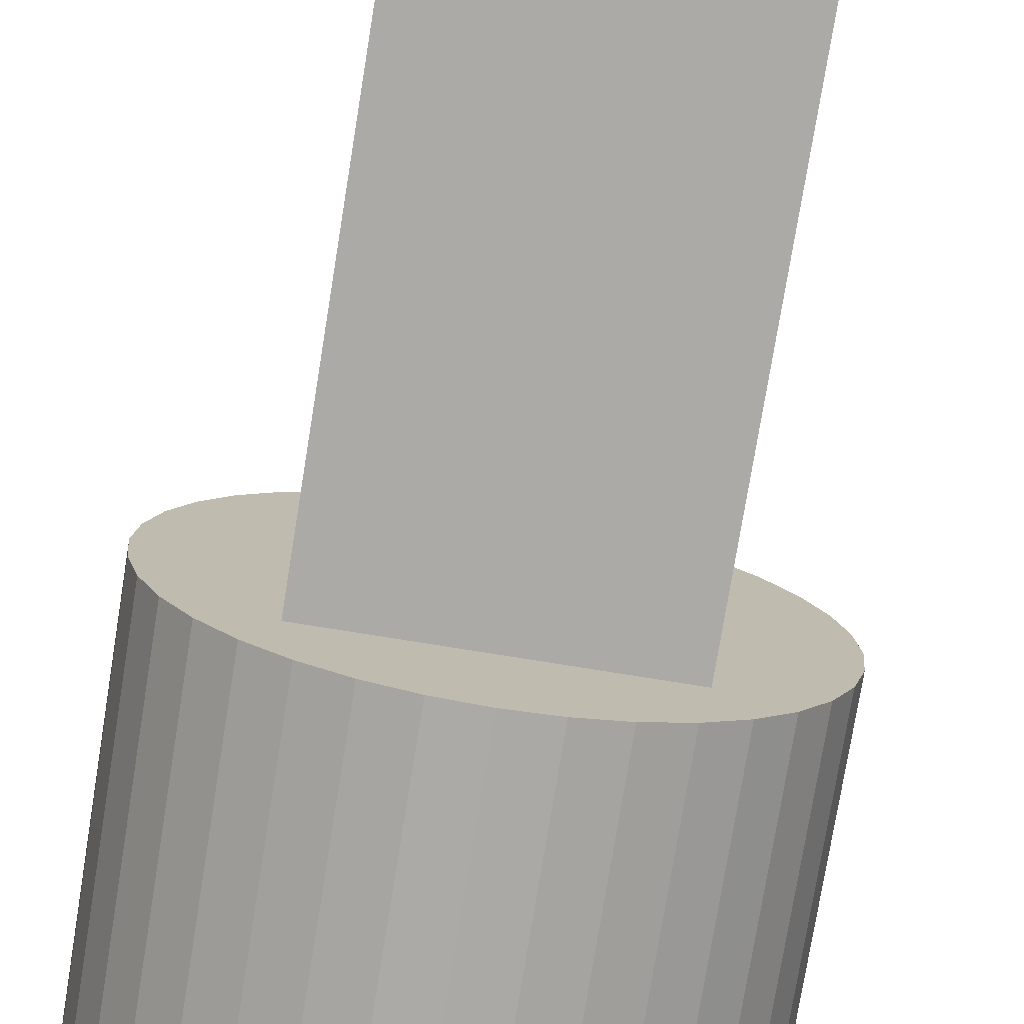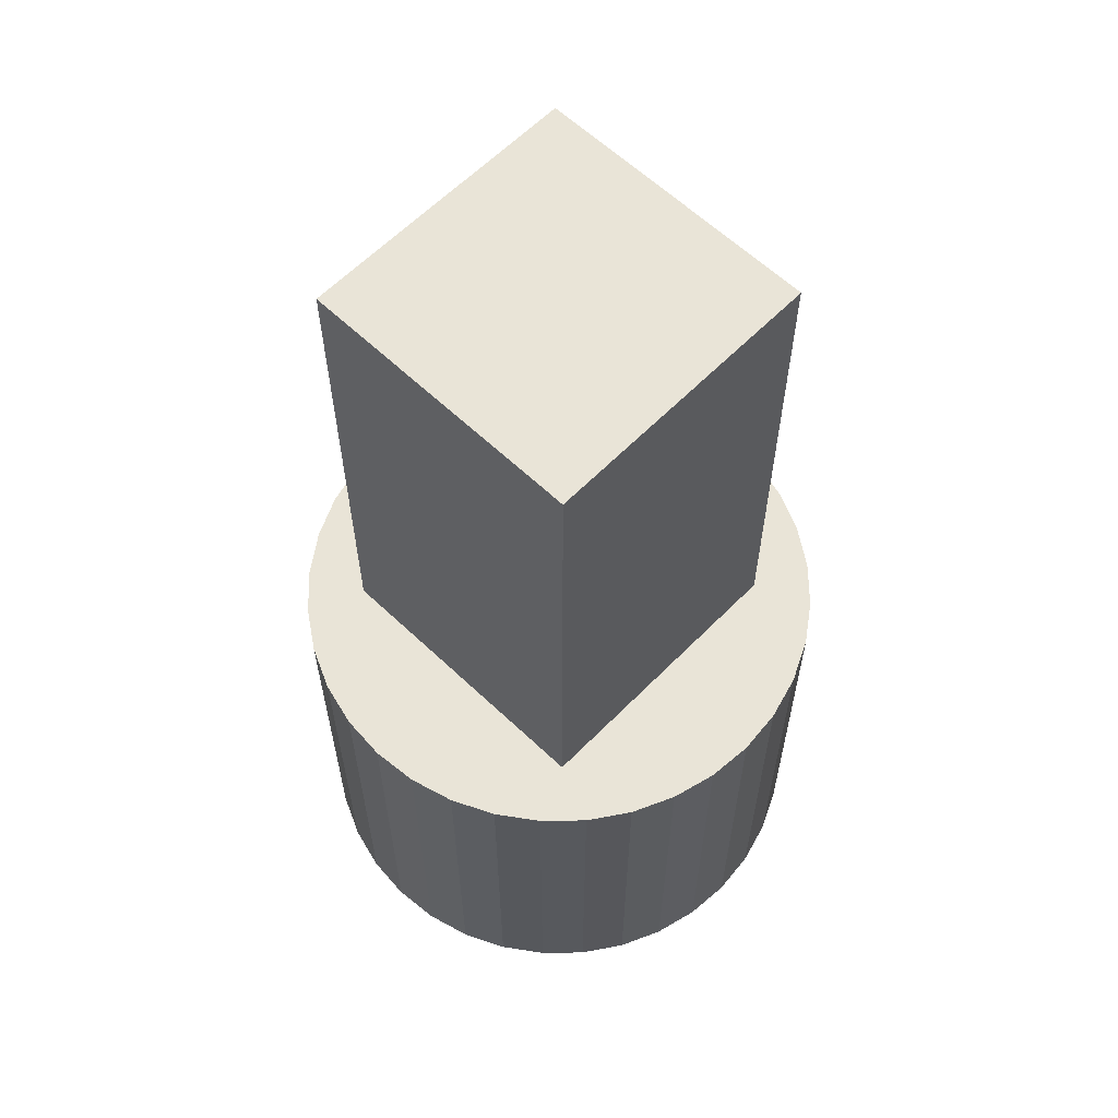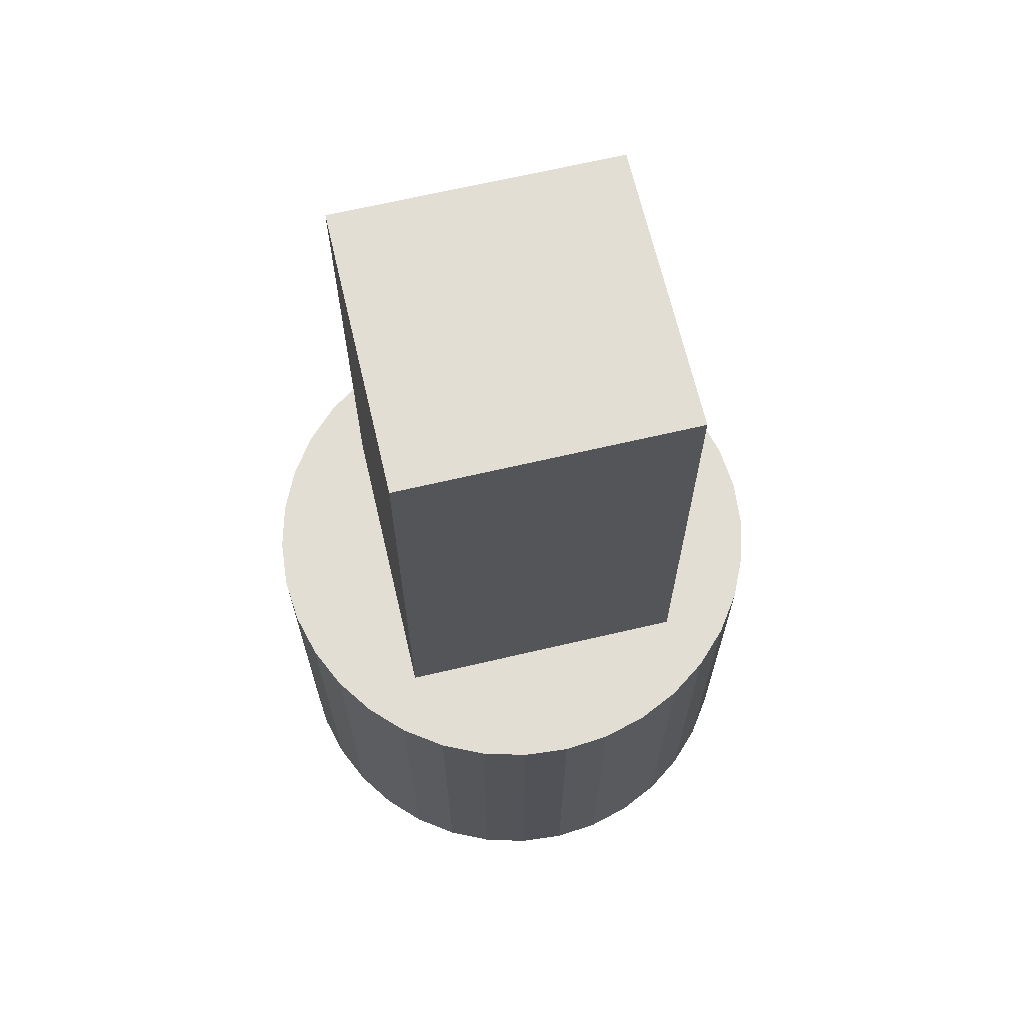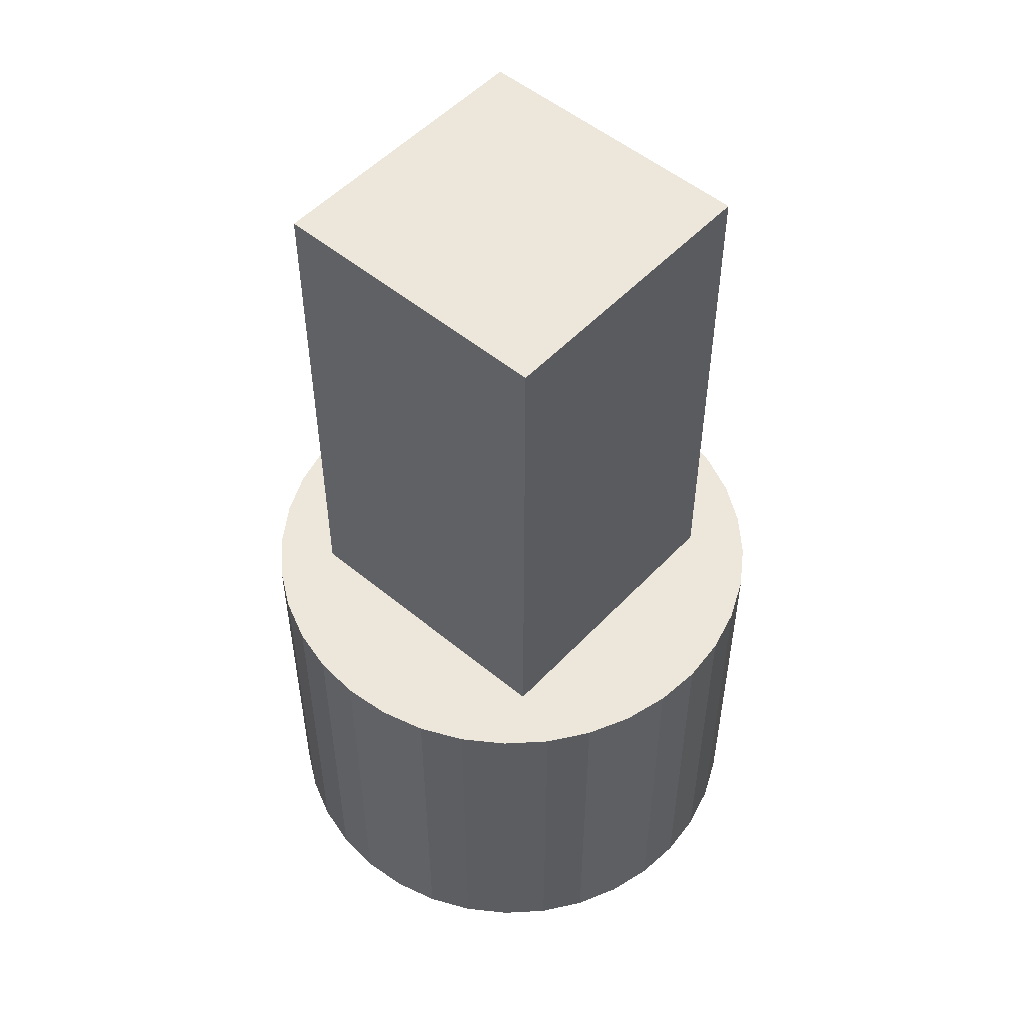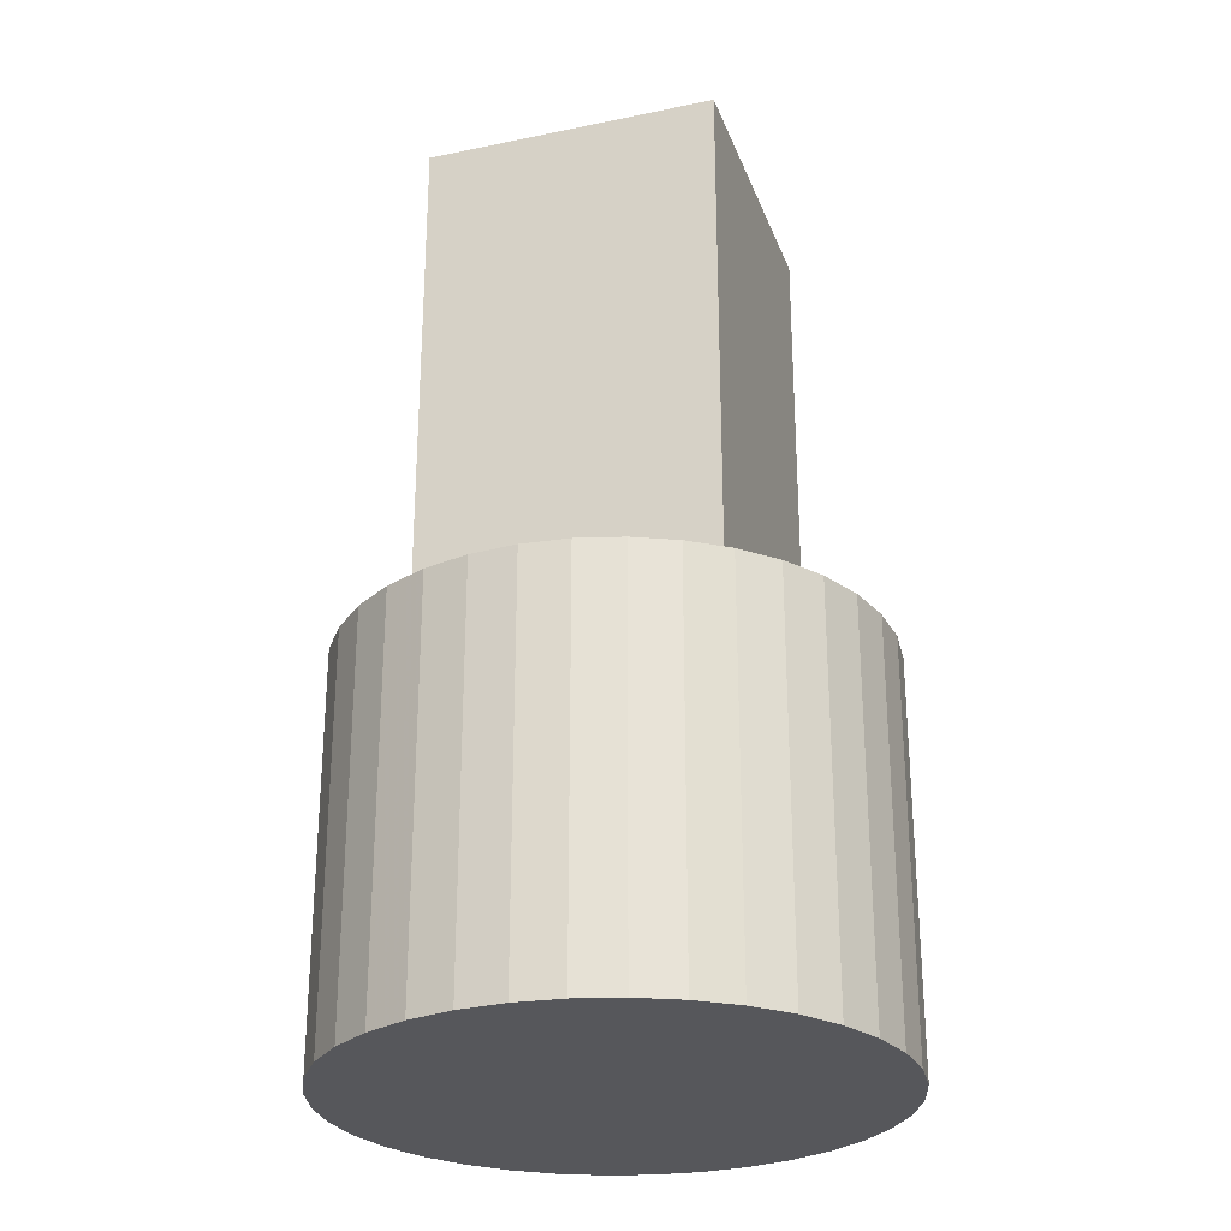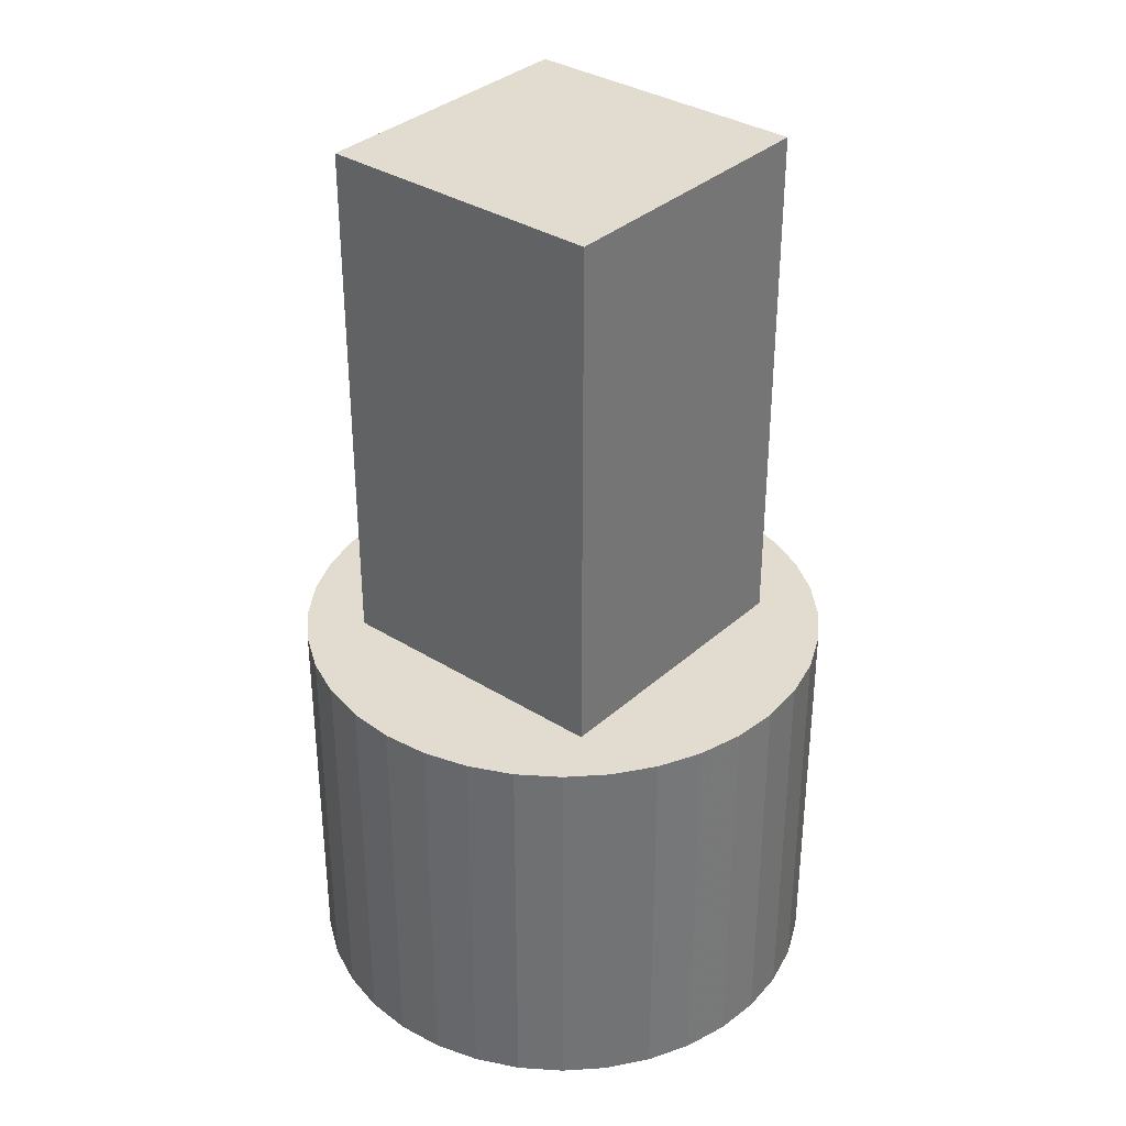
<metadata>
{"format":"obj","ext":"obj","renderer":"f3d","projection":"perspective","resolution":1024,"background":"white","views":[{"elev":-76.0,"azim":-9.2,"up":"+Y"},{"elev":60.9,"azim":134.1,"up":"+Z"},{"elev":67.2,"azim":-103.2,"up":"+Z"},{"elev":52.3,"azim":-138.3,"up":"+Z"},{"elev":-27.2,"azim":107.9,"up":"+Z"},{"elev":34.5,"azim":40.1,"up":"+Z"}]}
</metadata>
<code>
o obj_0
v 9.005 		19.04 		0
v 8.945 		18.35 		0
v 8.765 		17.68 		0
v 8.469 		17.04 		0
v 8.469 		21.04 		0
v 8.765 		20.41 		0
v 8.945 		19.74 		0
v 8.469 		21.04 		5.999
v 8.765 		20.41 		5.999
v 4.311 		22.98 		0
v 5.005 		23.05 		0
v 5.701 		22.98 		0
v 6.373 		22.8 		0
v 7.005 		22.51 		0
v 7.577 		22.11 		0
v 8.069 		21.62 		0
v 8.069 		16.47 		0
v 8.469 		17.04 		5.999
v 8.765 		17.68 		5.999
v 3.637 		15.29 		5.999
v 3.005 		15.58 		5.999
v 8.945 		18.35 		5.999
v 1.941 		16.47 		0
v 1.541 		17.04 		0
v 1.247 		17.68 		0
v 1.067 		18.35 		0
v 9.005 		19.04 		5.999
v 1.005 		19.04 		0
v 1.067 		19.74 		0
v 1.247 		20.41 		0
v 1.541 		21.04 		0
v 1.941 		21.62 		0
v 2.435 		22.11 		0
v 3.005 		22.51 		0
v 3.637 		22.8 		0
v 5.701 		15.11 		0
v 6.373 		15.29 		0
v 7.577 		15.98 		0
v 7.005 		15.58 		0
v 7.205 		21.24 		5.999
v 5.005 		15.04 		0
v 4.311 		15.11 		0
v 3.637 		15.29 		0
v 3.005 		15.58 		0
v 2.435 		15.98 		0
v 8.069 		21.62 		5.999
v 7.577 		22.11 		5.999
v 7.205 		21.24 		13.89
v 2.805 		21.24 		13.89
v 2.805 		16.84 		13.89
v 7.205 		16.84 		13.89
v 7.005 		22.51 		5.999
v 6.373 		22.8 		5.999
v 8.945 		19.74 		5.999
v 2.805 		21.24 		5.999
v 2.435 		22.11 		5.999
v 1.941 		21.62 		5.999
v 1.541 		21.04 		5.999
v 3.637 		22.8 		5.999
v 3.005 		22.51 		5.999
v 1.005 		19.04 		5.999
v 1.067 		19.74 		5.999
v 5.701 		22.98 		5.999
v 5.005 		23.05 		5.999
v 4.311 		22.98 		5.999
v 1.247 		20.41 		5.999
v 7.205 		16.84 		5.999
v 2.805 		16.84 		5.999
v 8.069 		16.47 		5.999
v 1.067 		18.35 		5.999
v 1.247 		17.68 		5.999
v 1.541 		17.04 		5.999
v 1.941 		16.47 		5.999
v 7.005 		15.58 		5.999
v 7.577 		15.98 		5.999
v 4.311 		15.11 		5.999
v 5.005 		15.04 		5.999
v 5.701 		15.11 		5.999
v 6.373 		15.29 		5.999
v 2.435 		15.98 		5.999
g group_0_11909273
f 4 10 3
f 3 10 2
f 2 10 1
f 7 10 6
f 1 10 7
f 6 5 8
f 6 8 9
f 11 12 10
f 10 12 13
f 10 13 14
f 10 14 15
f 10 15 16
f 10 16 5
f 5 6 10
f 10 4 17
f 10 17 38
f 4 3 19
f 4 19 18
f 3 2 22
f 3 22 19
f 2 1 27
f 2 27 22
f 24 25 23
f 23 25 26
f 23 26 28
f 23 28 29
f 23 29 30
f 23 30 31
f 23 31 32
f 23 32 33
f 23 33 34
f 23 34 35
f 23 35 10
f 79 36 37
f 37 10 39
f 38 39 10
f 37 39 79
f 42 10 41
f 36 41 10
f 43 10 42
f 44 10 43
f 37 36 10
f 10 44 45
f 10 45 23
f 47 40 46
f 8 46 40
f 48 49 50
f 48 50 51
f 67 48 51
f 47 52 40
f 40 52 53
f 46 8 16
f 5 16 8
f 16 47 46
f 50 67 51
f 44 21 45
f 43 20 21
f 43 21 44
f 40 67 22
f 27 40 22
f 54 40 27
f 9 40 54
f 8 40 9
f 20 43 42
f 27 1 7
f 27 7 54
f 56 57 55
f 57 58 55
f 7 6 9
f 7 9 54
f 65 11 10
f 56 55 60
f 59 60 55
f 10 35 59
f 69 38 17
f 61 28 70
f 18 69 4
f 17 4 69
f 33 56 60
f 52 13 53
f 57 56 32
f 33 32 56
f 35 34 60
f 35 60 59
f 13 12 53
f 58 57 31
f 32 31 57
f 49 48 55
f 40 55 48
f 34 33 60
f 31 30 58
f 68 50 49
f 55 40 65
f 64 65 40
f 59 55 65
f 63 64 40
f 53 63 40
f 12 63 53
f 49 55 68
f 64 63 11
f 12 11 63
f 62 55 66
f 61 55 62
f 70 55 61
f 58 66 55
f 62 30 29
f 64 11 65
f 30 66 58
f 61 62 28
f 29 28 62
f 65 10 59
f 30 62 66
f 67 40 48
f 26 70 28
f 67 50 68
f 75 69 67
f 69 18 67
f 18 19 67
f 19 22 67
f 73 80 68
f 68 78 67
f 73 68 72
f 71 72 68
f 70 71 68
f 70 68 55
f 71 70 25
f 26 25 70
f 72 71 24
f 25 24 71
f 73 72 23
f 24 23 72
f 75 67 74
f 77 68 76
f 78 68 77
f 79 67 78
f 74 67 79
f 20 42 76
f 47 16 15
f 15 14 52
f 15 52 47
f 77 76 41
f 42 41 76
f 14 13 52
f 77 41 78
f 36 78 41
f 79 78 36
f 39 74 79
f 74 39 75
f 38 75 39
f 38 69 75
f 20 68 21
f 76 68 20
f 80 21 68
f 45 80 23
f 73 23 80
f 45 21 80

</code>
